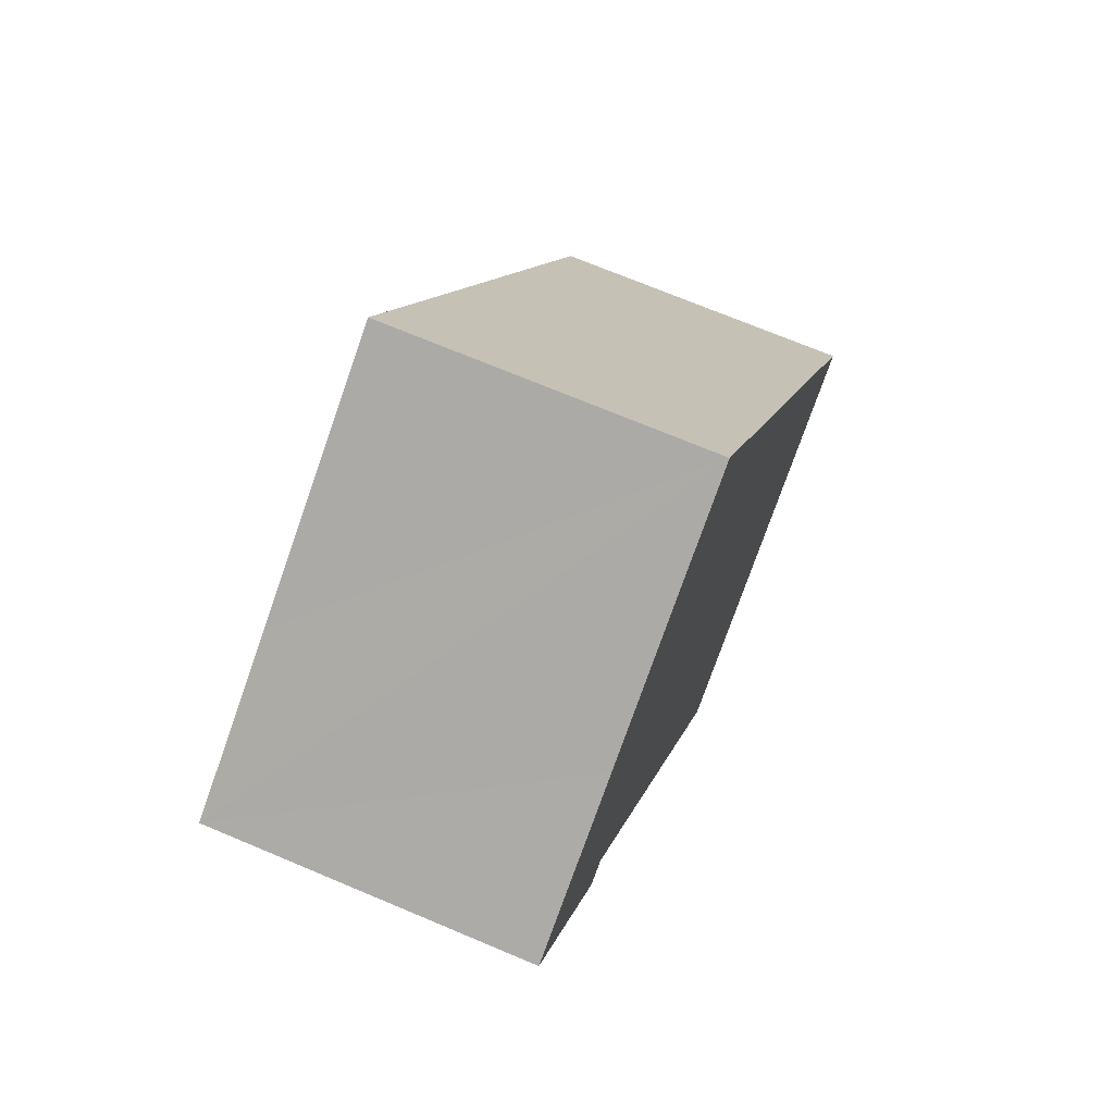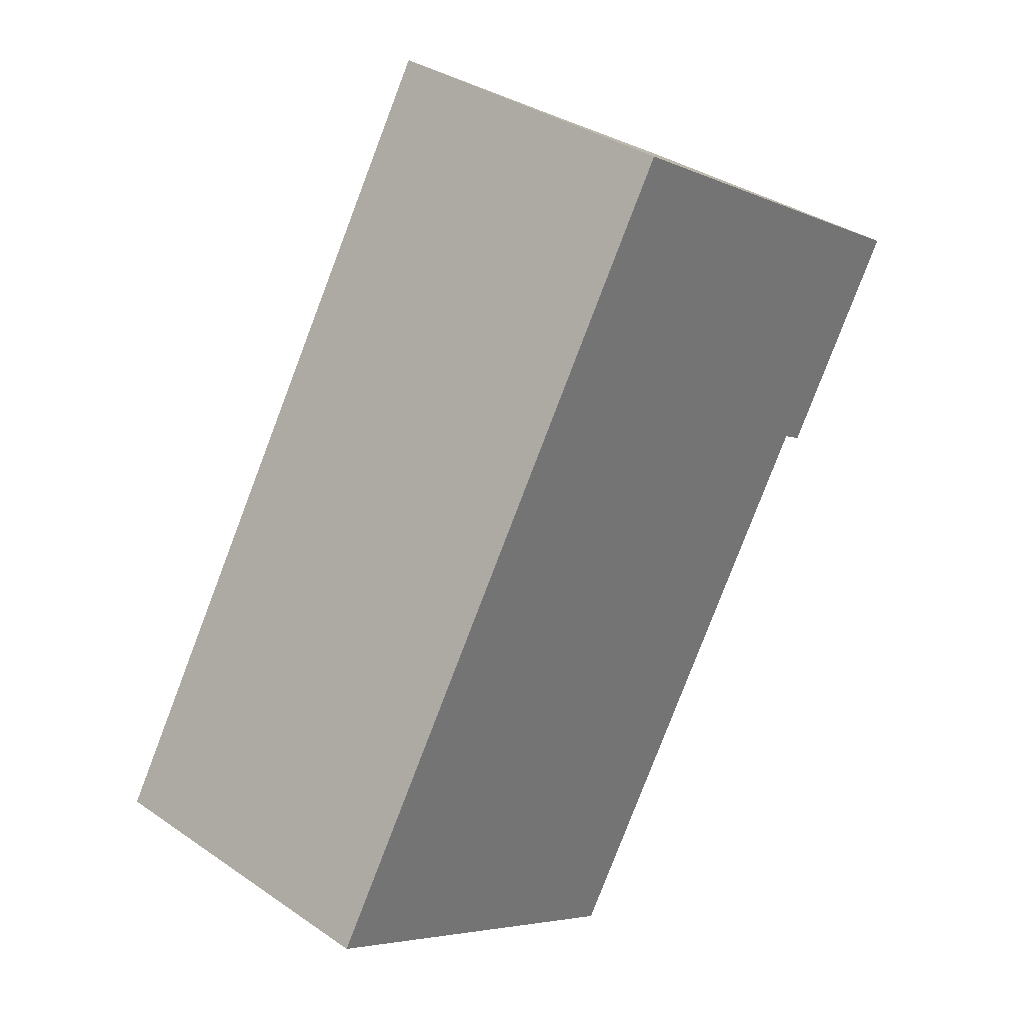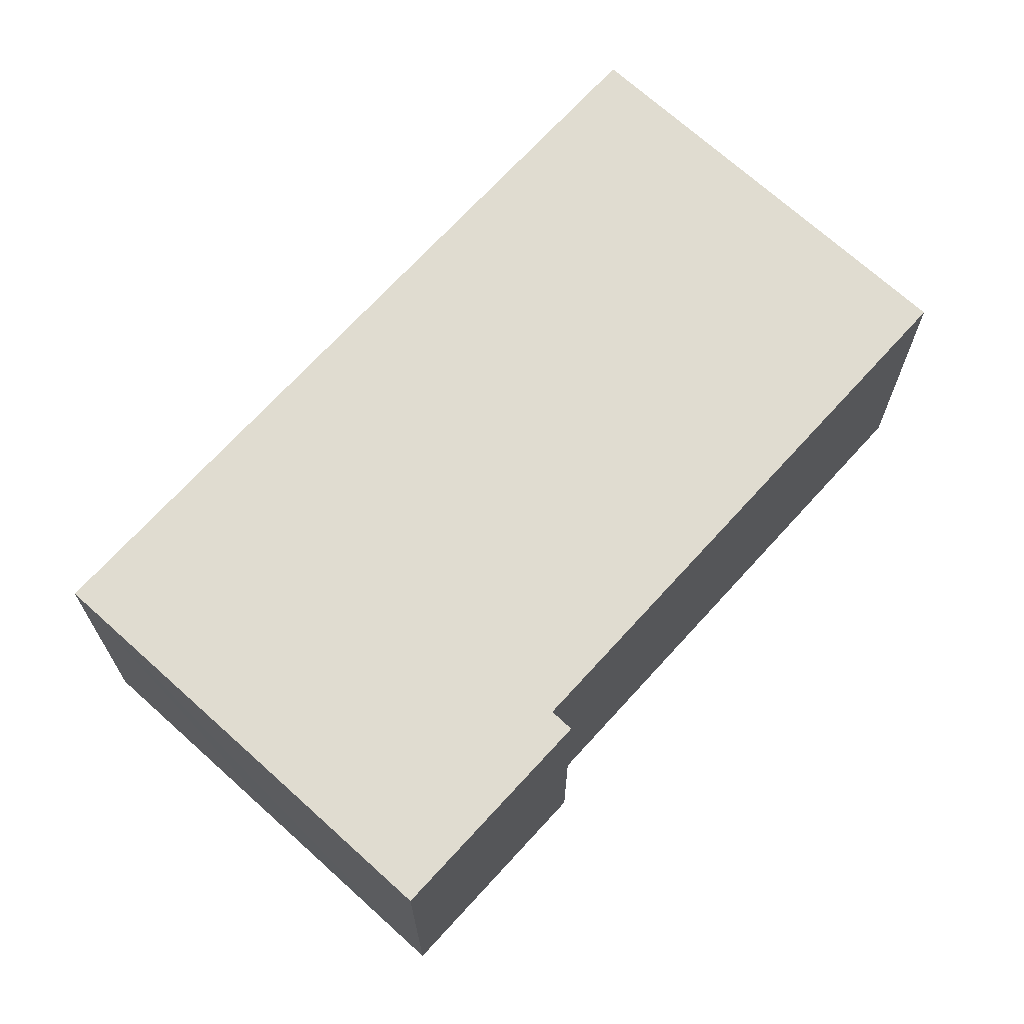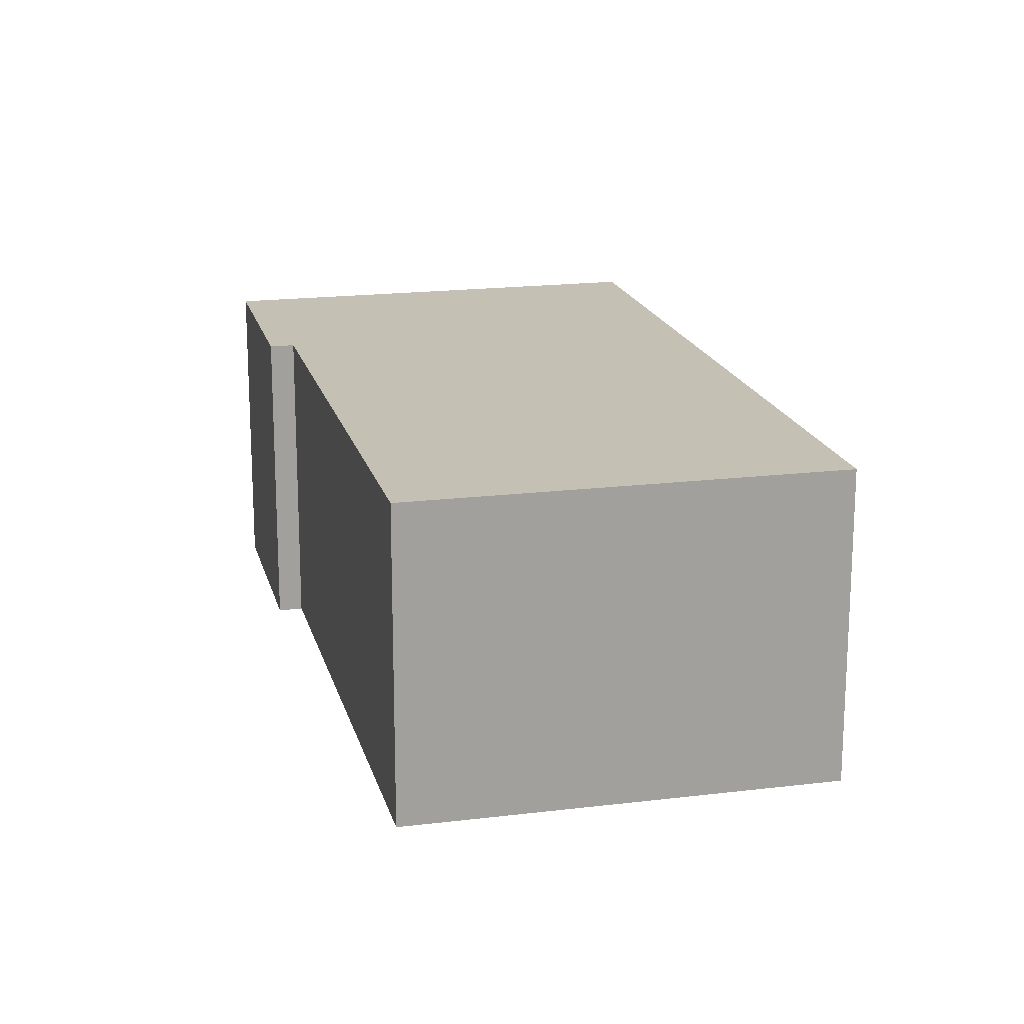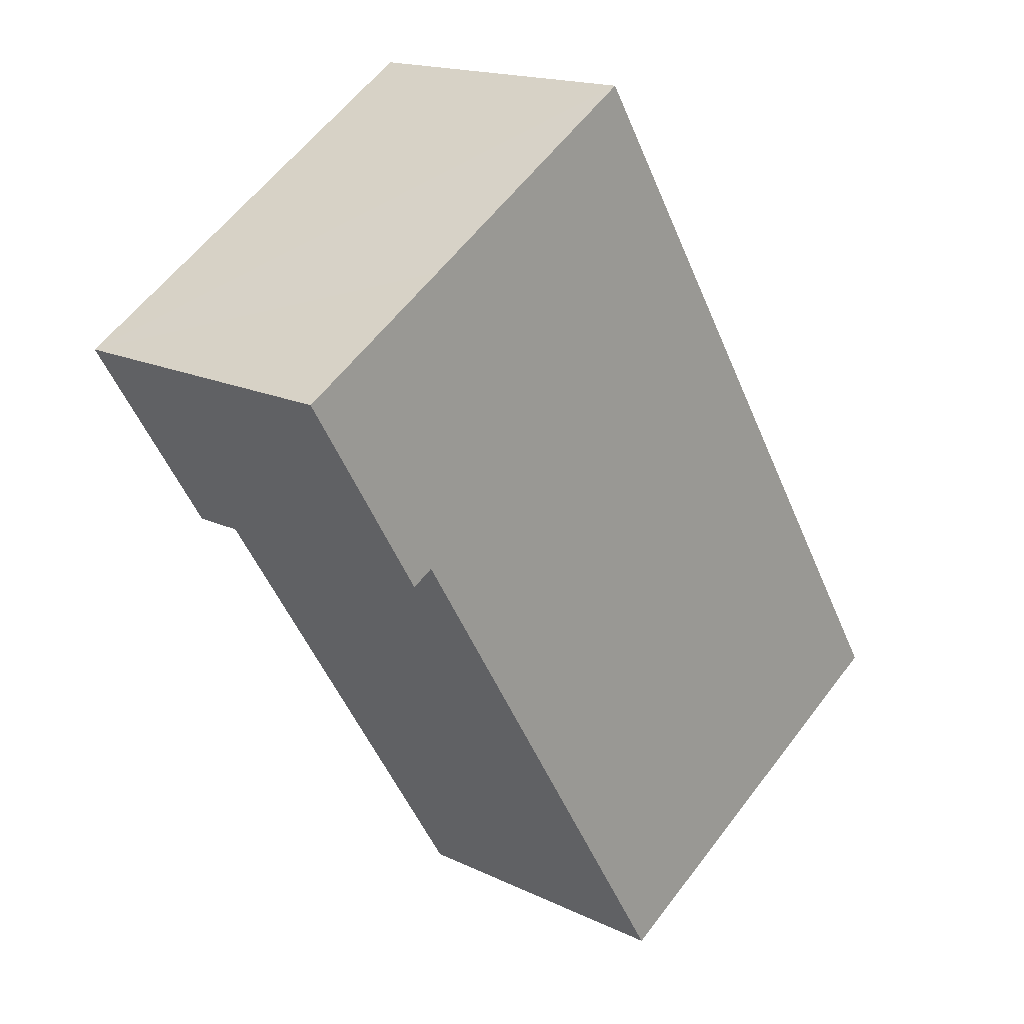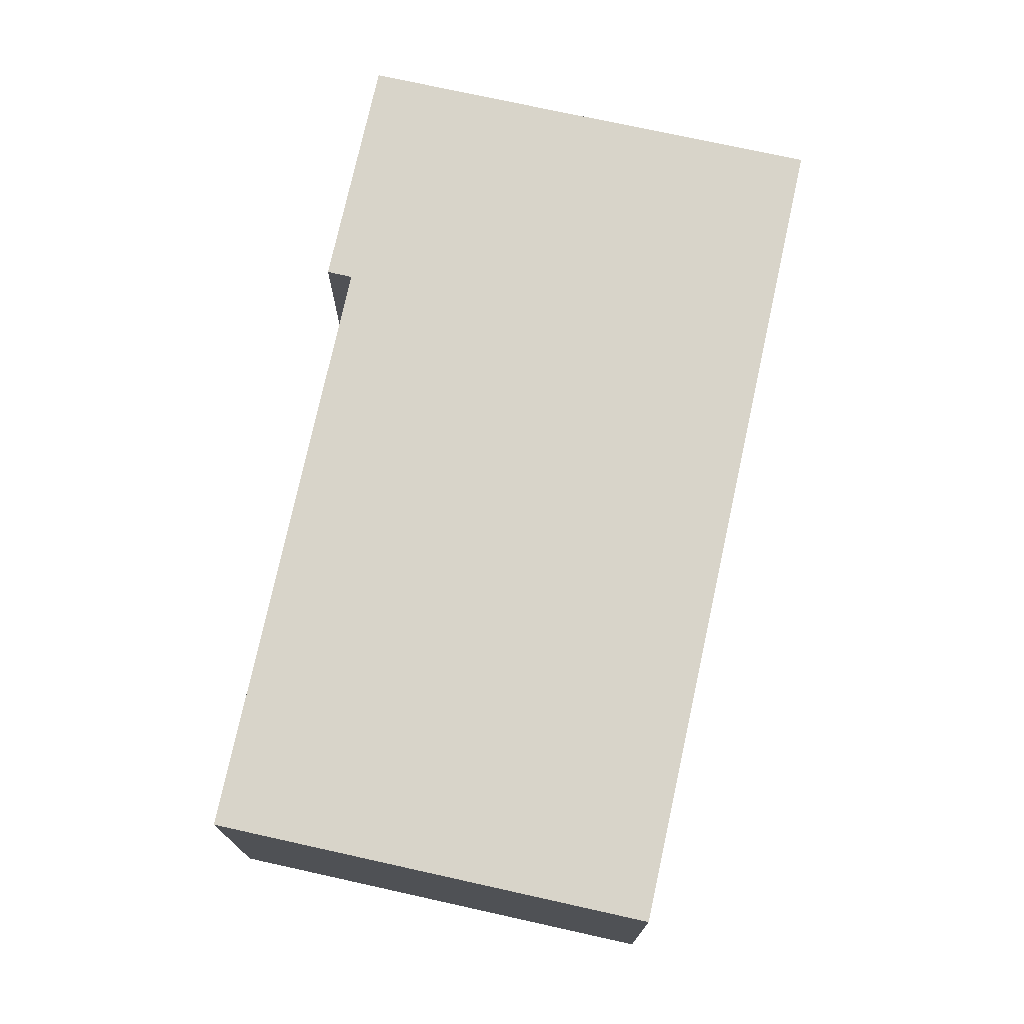
<metadata>
{"format":"obj","ext":"obj","renderer":"f3d","projection":"perspective","resolution":1024,"background":"white","views":[{"elev":70.5,"azim":112.9,"up":"+Z"},{"elev":35.1,"azim":-47.6,"up":"+Z"},{"elev":69.5,"azim":74.1,"up":"+Y"},{"elev":18.3,"azim":-161.7,"up":"+Y"},{"elev":16.7,"azim":134.3,"up":"+Z"},{"elev":75.3,"azim":-135.8,"up":"+Y"}]}
</metadata>
<code>
v  0 9.972 6.106e-16
v  21.57 9.972 8.491
v  11.77 9.972 -7.26
v  13.69 9.972 22
v  25.9 9.972 13.99
v  21.19 9.972 17.31
v  26.08 9.972 14.28
v  22.25 9.972 8.079
v  26.08 -8.742e-16 14.28
v  22.25 -4.947e-16 8.079
v  25.9 -8.565e-16 13.99
v  21.57 -5.199e-16 8.491
v  11.77 4.445e-16 -7.26
v  0 0 0
v  13.69 -1.347e-15 22
v  21.19 -1.06e-15 17.31
g defaultobject
f 1 2 3
f 2 1 4
f 2 4 5
f 5 4 6
f 5 6 7
f 5 8 2
f 9 5 7
f 5 9 8
f 8 9 10
f 10 9 11
f 12 3 2
f 3 12 13
f 10 2 8
f 2 10 12
f 13 1 3
f 1 13 14
f 14 4 1
f 4 14 15
f 6 9 7
f 9 6 4
f 9 4 16
f 16 4 15
f 13 15 14
f 15 13 12
f 15 12 10
f 15 10 11
f 15 11 16
f 16 11 9

</code>
